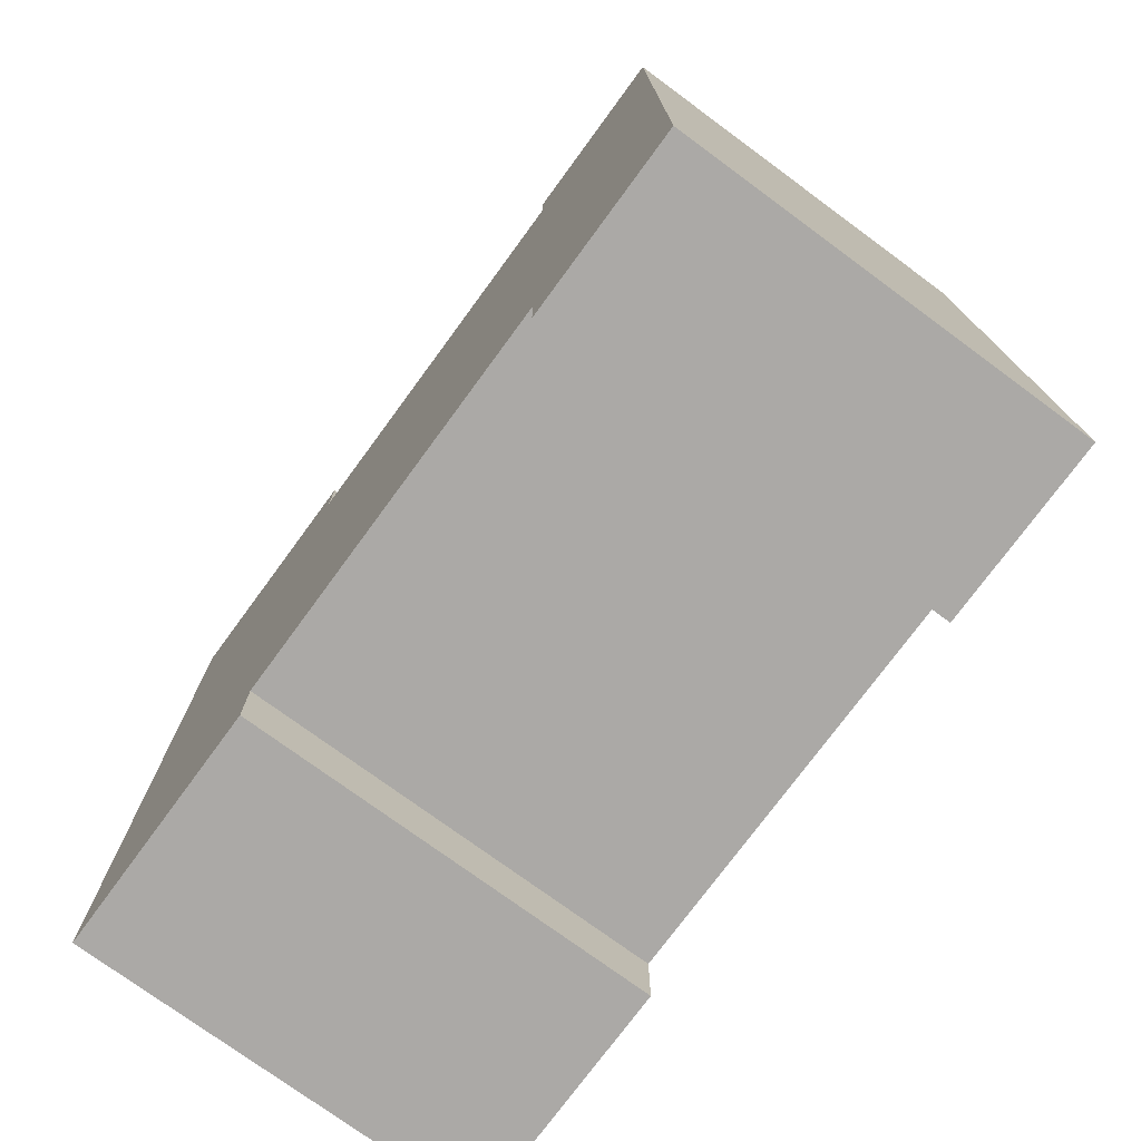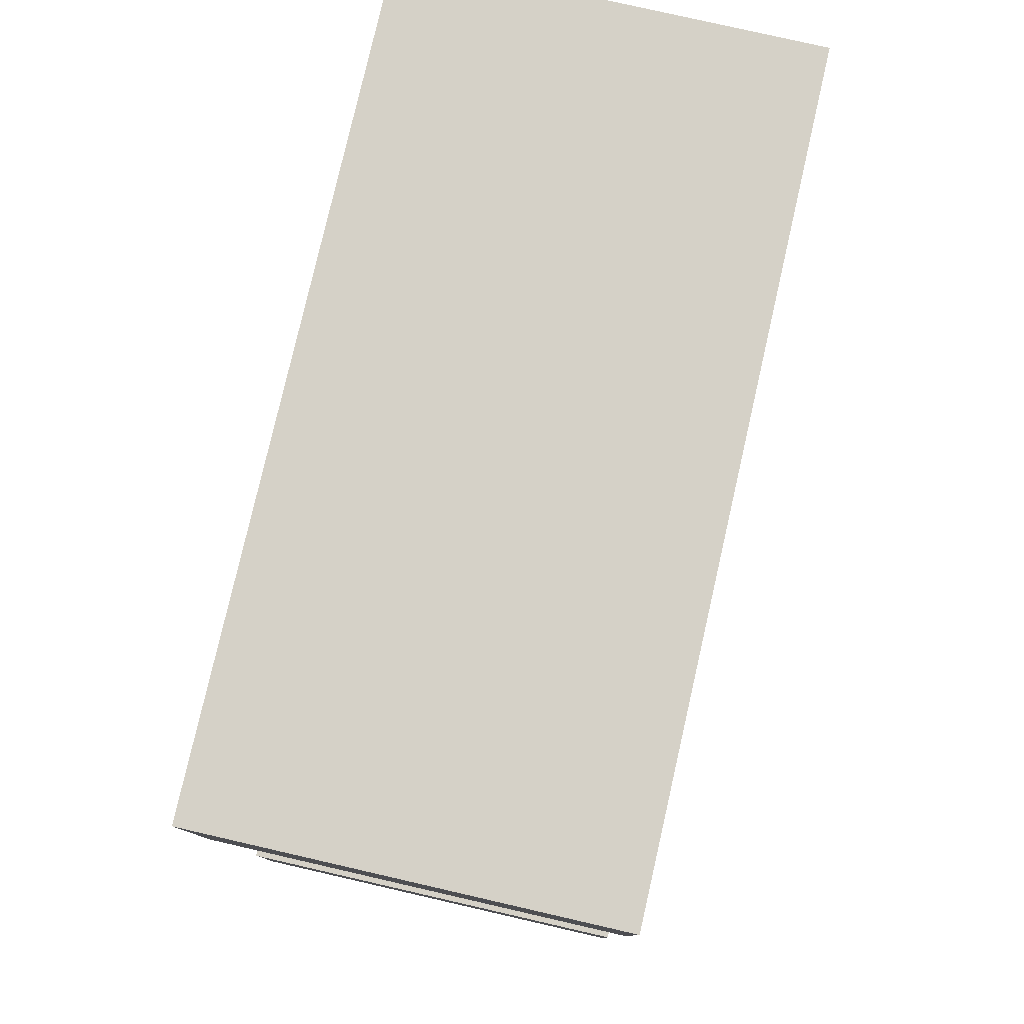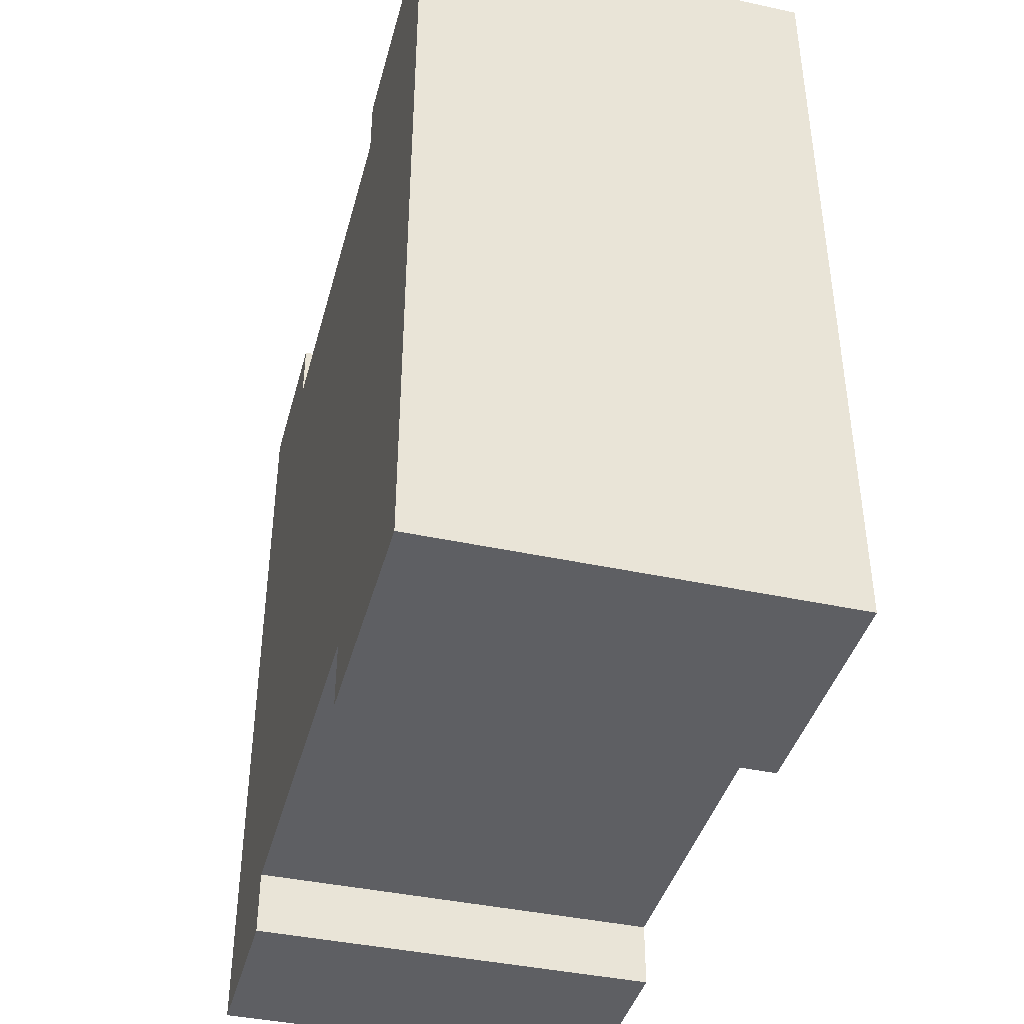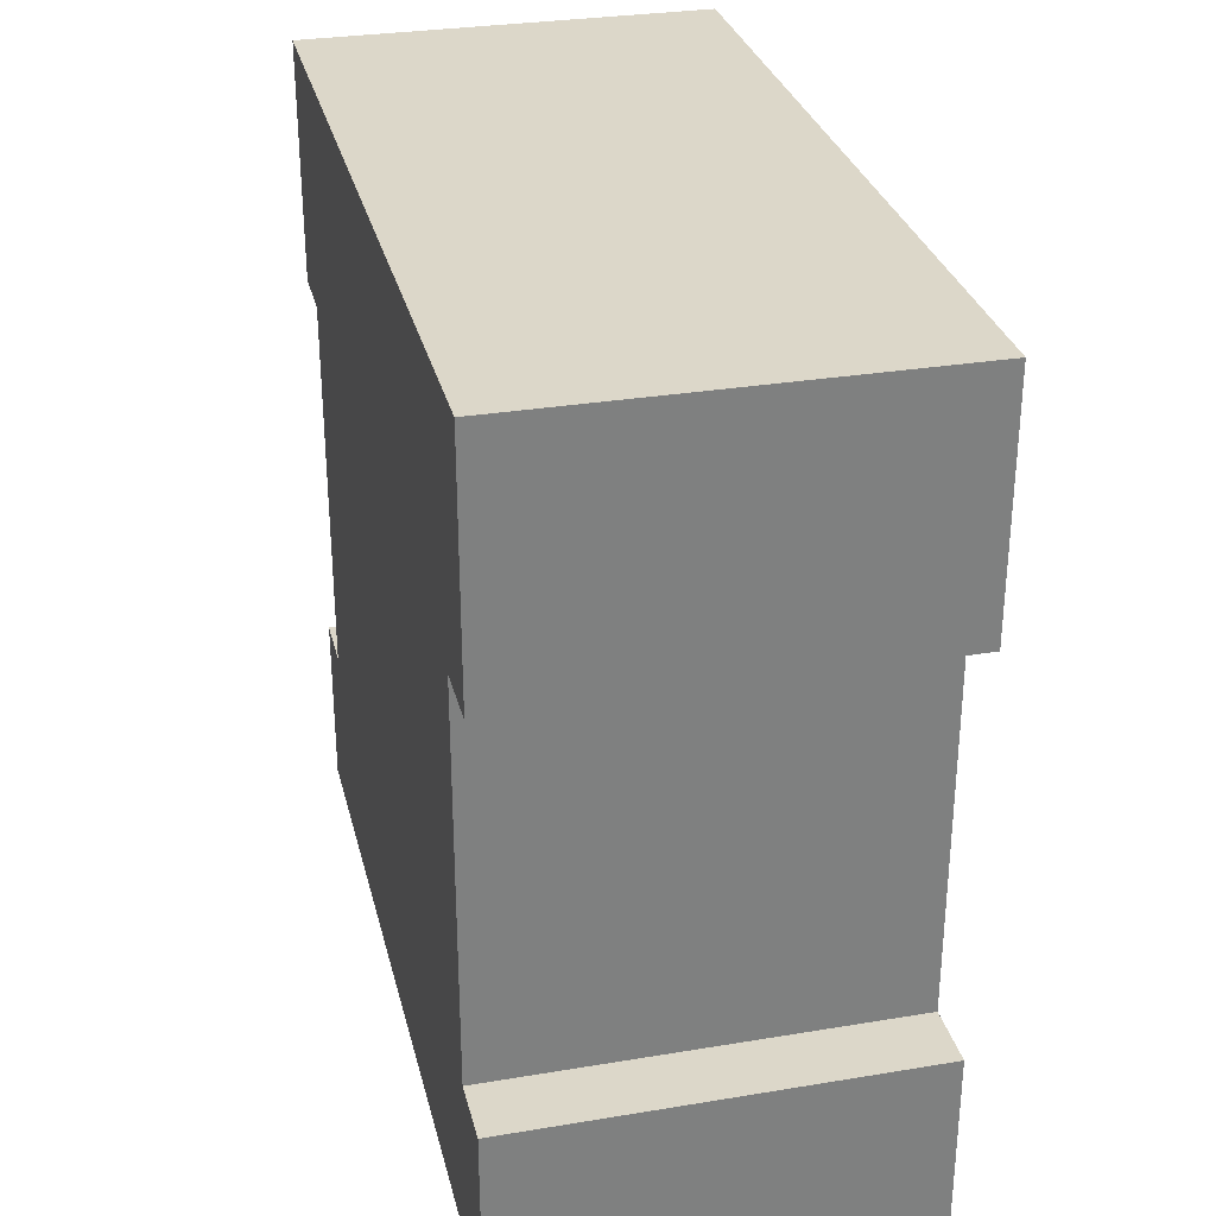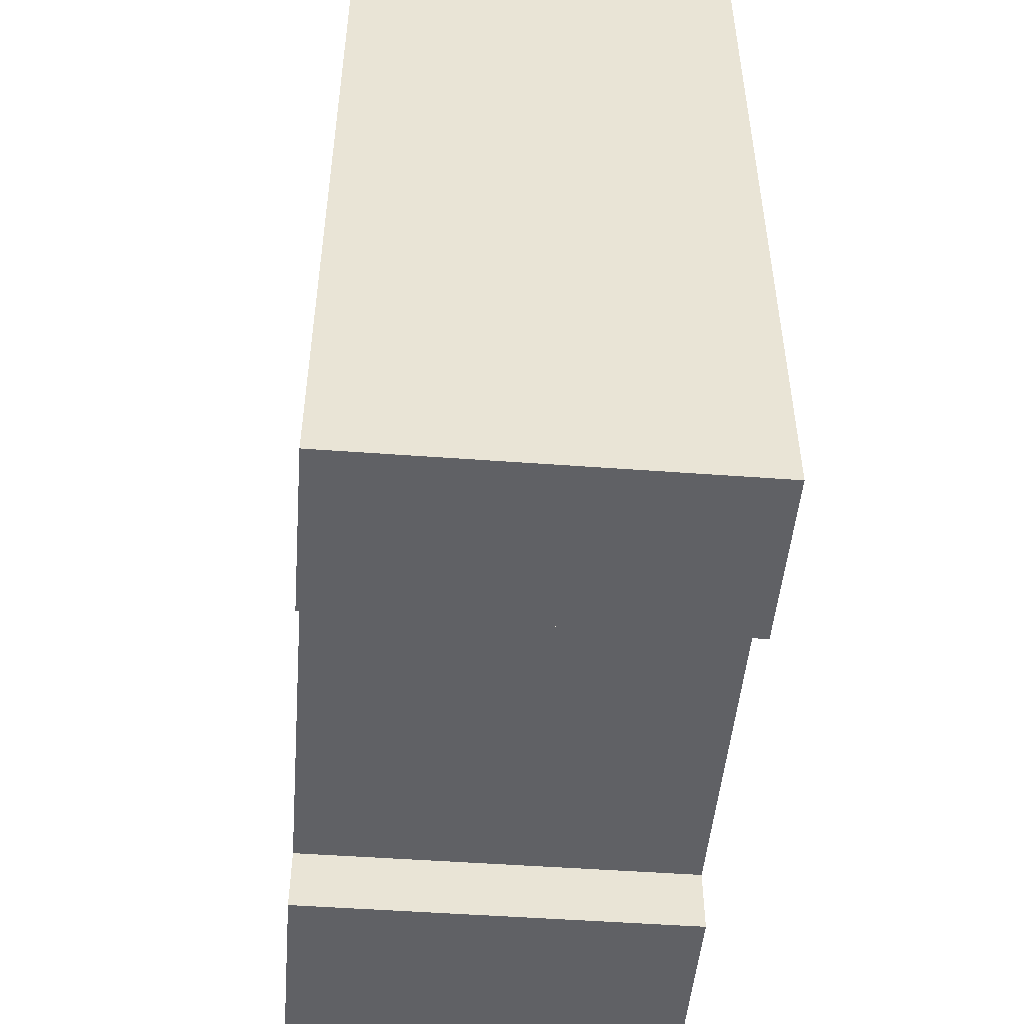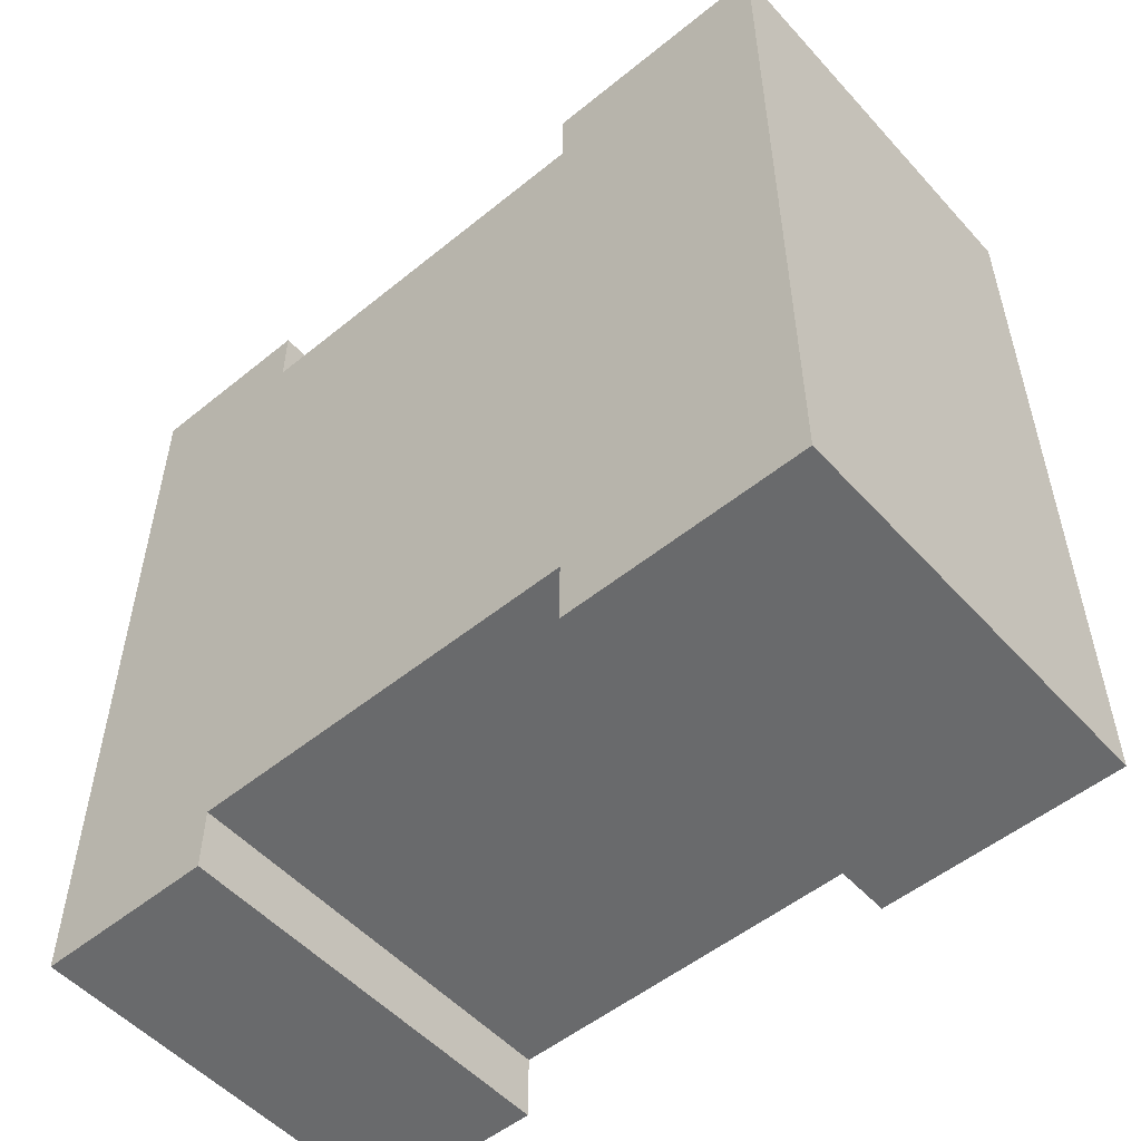
<metadata>
{"format":"obj","ext":"obj","renderer":"f3d","projection":"perspective","resolution":1024,"background":"white","views":[{"elev":-75.5,"azim":-36.3,"up":"+Z"},{"elev":79.0,"azim":-167.1,"up":"+Y"},{"elev":-41.0,"azim":165.2,"up":"+Z"},{"elev":30.3,"azim":-13.5,"up":"+Y"},{"elev":-48.9,"azim":-4.7,"up":"+Z"},{"elev":-52.9,"azim":131.0,"up":"+Z"}]}
</metadata>
<code>
g default
v -1 0 2
v 1 0 2
v -1 4 2
v 1 4 2
v -1 4 -2
v 1 4 -2
v -1 0 -2
v 1 0 -2
v -1 2.816 2
v 1 2.816 2
v -1 2.816 -2
v 1 2.816 -2
v -1 0.8828 2
v 1 0.8828 2
v -1 0.8828 -2
v 1 0.8828 -2
v 1 2.816 -1.681
v -1 2.816 -1.681
v 1 0.8828 -1.681
v -1 0.8828 -1.681
v -1 2.816 1.681
v -1 0.8828 1.681
v 1 2.816 1.681
v 1 0.8828 1.681
g col_body
f 1 2 14 13
f 5 6 12 11
f 2 24 14
f 7 20 15
f 9 10 4 3
f 10 23 4
f 11 18 5
f 15 16 8 7
f 7 8 2 1
f 19 8 16
f 20 7 1 22
f 6 17 12
f 5 18 21 3
f 18 20 22 21
f 3 4 6 5
f 24 2 8 19
f 4 23 17 6
f 23 24 19 17
f 22 1 13
f 3 21 9
f 24 23 21 22
f 17 19 20 18
f 11 12 17 18
f 19 16 15 20
f 13 14 24 22
f 9 21 23 10

</code>
